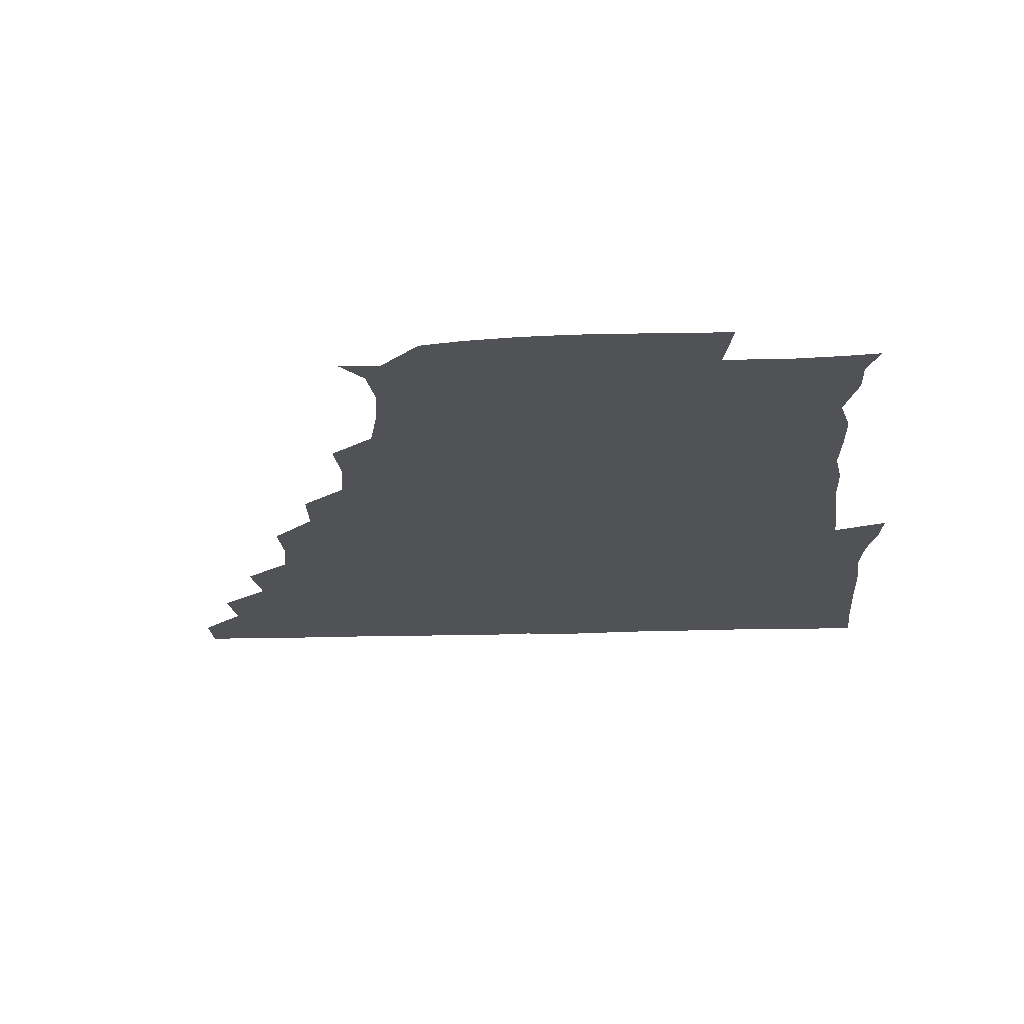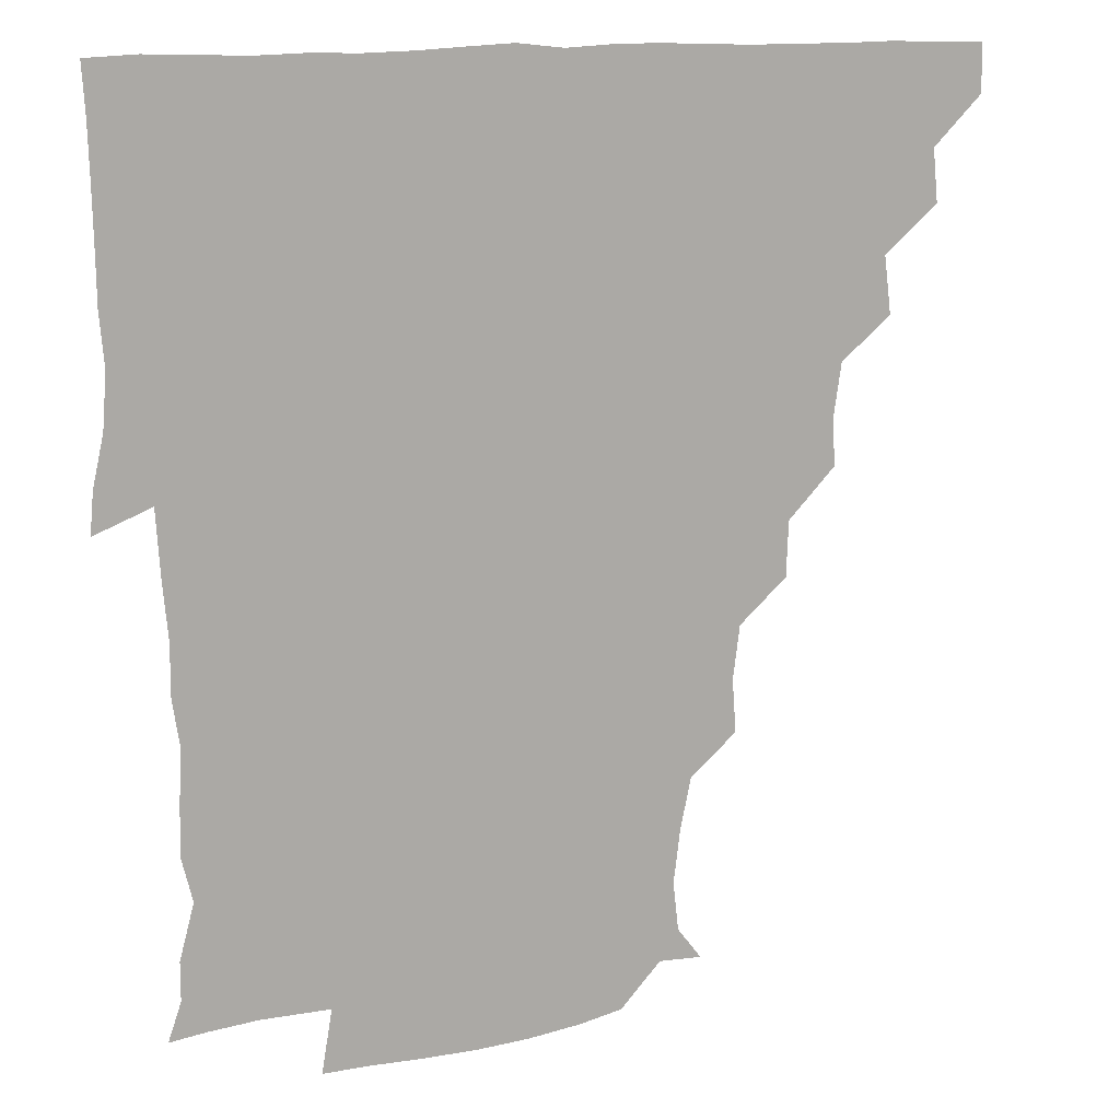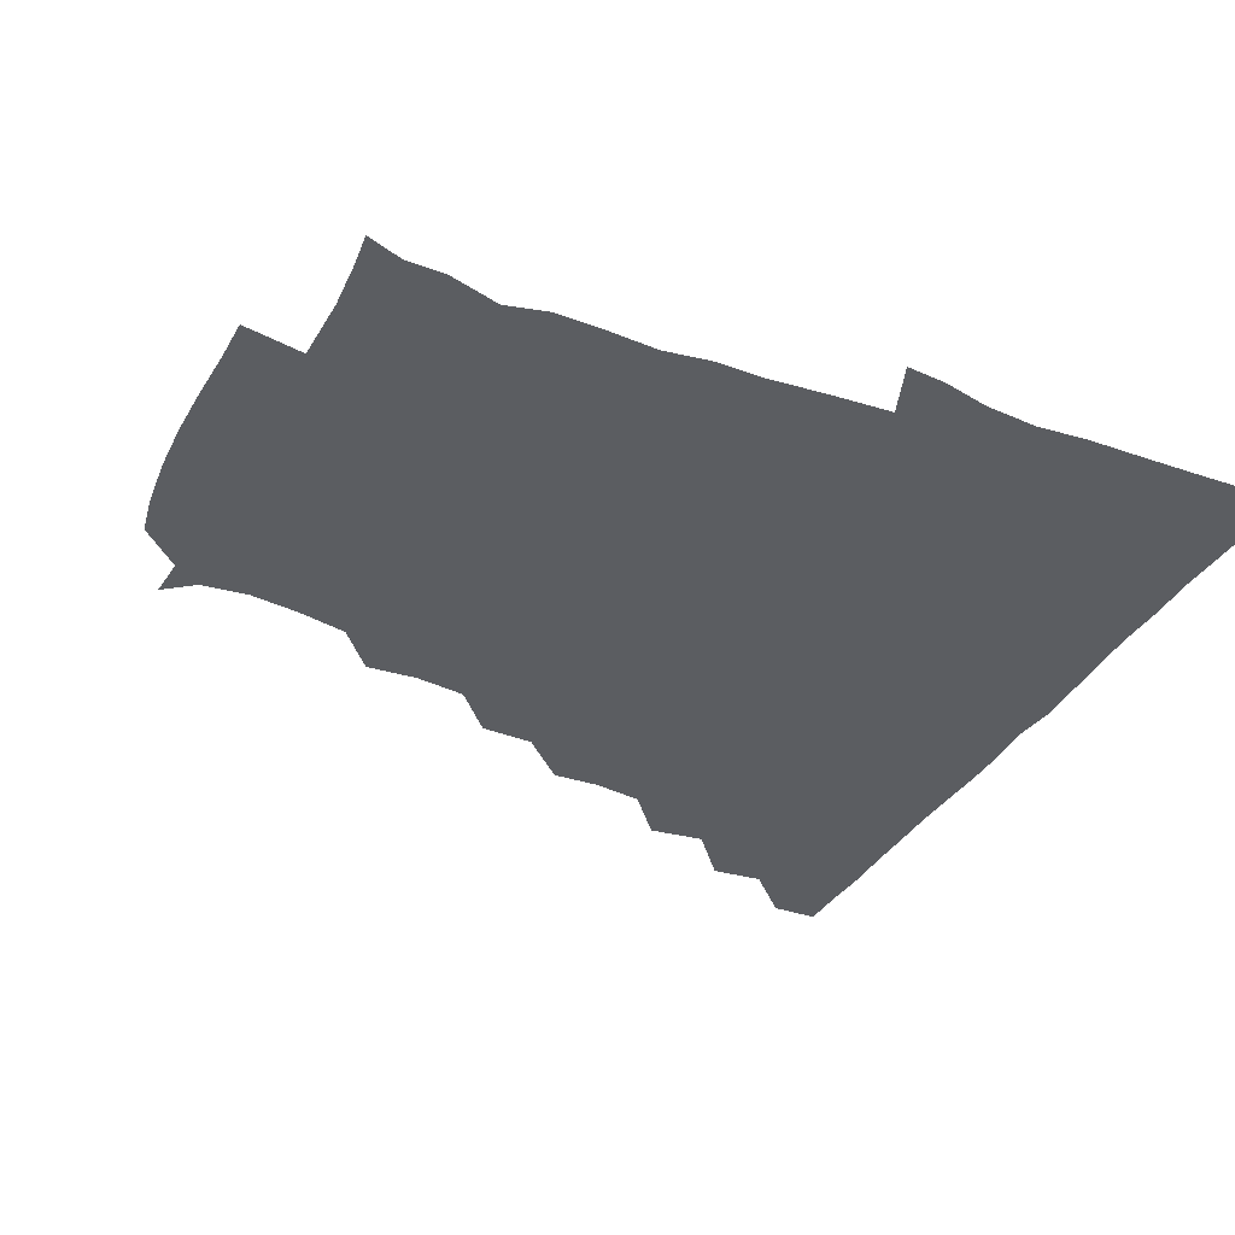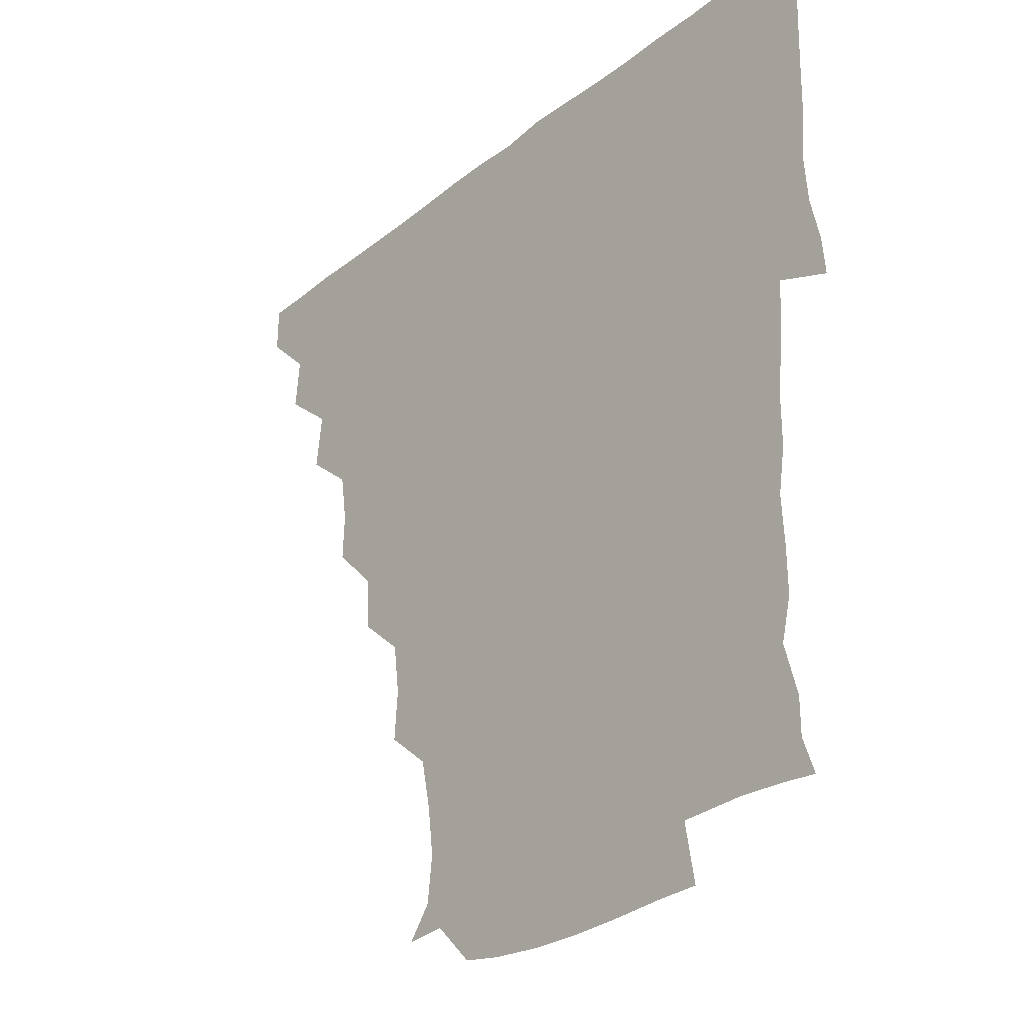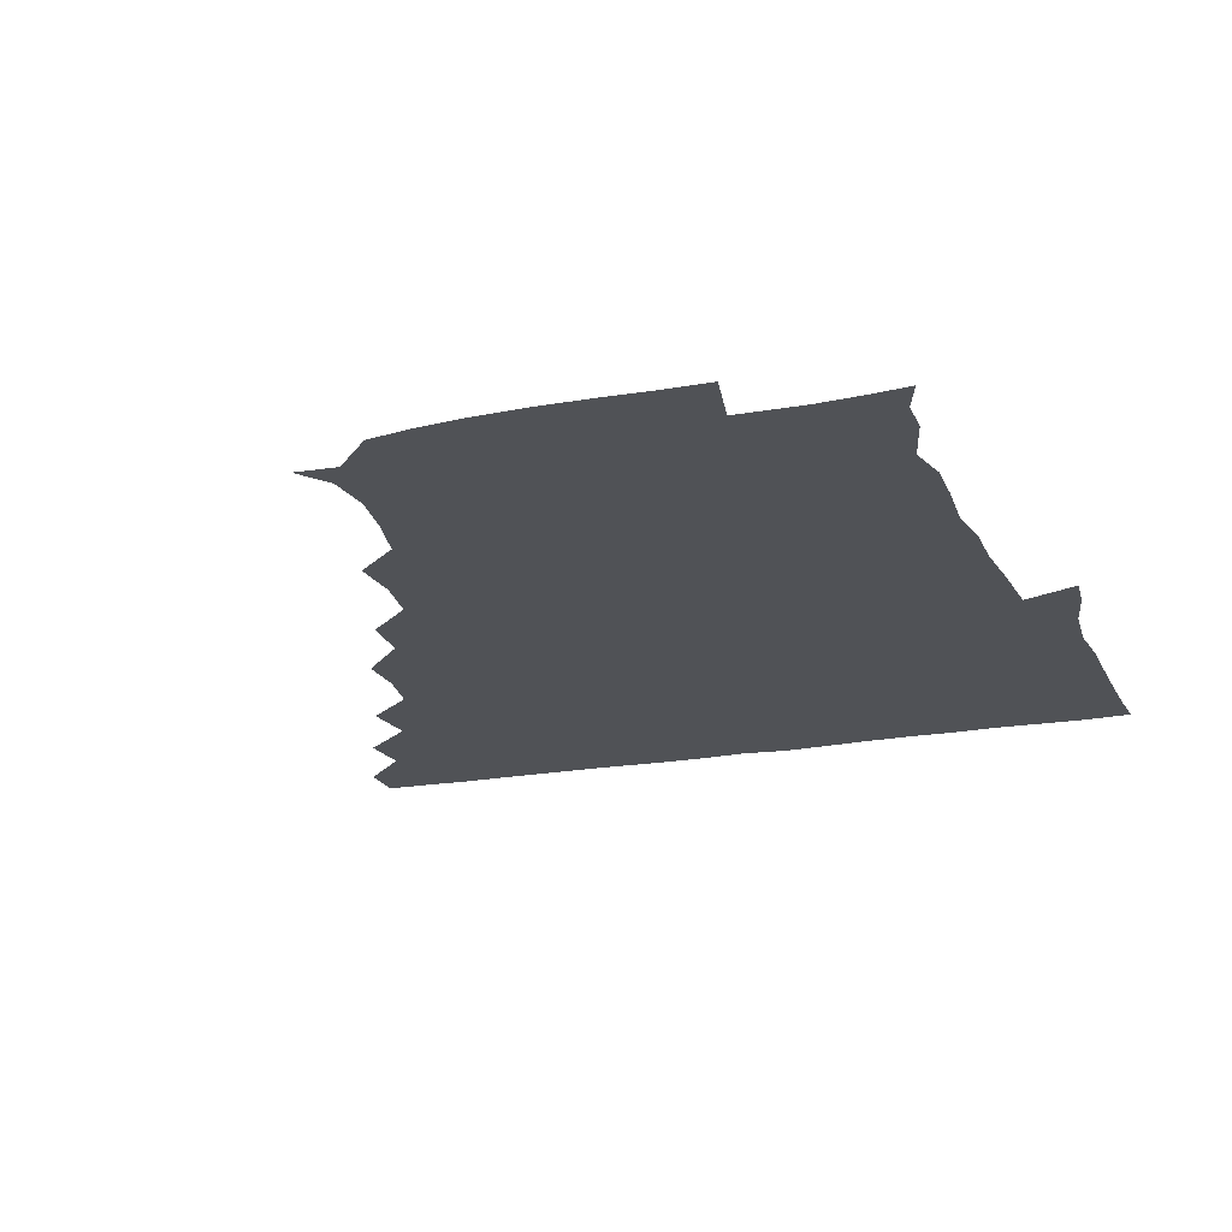
<metadata>
{"format":"obj","ext":"obj","renderer":"f3d","projection":"perspective","resolution":1024,"background":"white","views":[{"elev":-21.0,"azim":3.3,"up":"+Z"},{"elev":13.1,"azim":156.3,"up":"+Y"},{"elev":-35.5,"azim":64.1,"up":"+Z"},{"elev":-29.2,"azim":49.5,"up":"+Y"},{"elev":-20.6,"azim":18.6,"up":"+Z"}]}
</metadata>
<code>
v 435.9 420.7 0
v 436.1 435.8 0
v 450 388.7 0
v 451.6 405.3 0
v 451.8 420.9 0
v 451.2 435.9 0
v 465 356.4 0
v 467.2 374.4 0
v 467.3 391.5 0
v 466.4 406 0
v 466.3 420.9 0
v 466.1 436.5 0
v 482.8 311.9 0
v 483.4 327.2 0
v 481 343.2 0
v 481.6 360.7 0
v 482.2 376.7 0
v 482 391.7 0
v 481.4 406.1 0
v 481 421.1 0
v 481 436.2 0
v 498.4 279.4 0
v 497.8 296.6 0
v 496.1 312.8 0
v 498.9 333.4 0
v 495.9 345.7 0
v 497.2 362.2 0
v 496.7 376.6 0
v 496.4 391.2 0
v 496.4 406 0
v 496.3 420.6 0
v 496 436.2 0
v 514.6 233 0
v 515.8 249.5 0
v 513.6 266.1 0
v 512.6 285.3 0
v 511.7 300.1 0
v 512.1 317.3 0
v 512.5 333.3 0
v 510.9 346 0
v 512.2 362.6 0
v 511.5 376.5 0
v 511.3 391.2 0
v 511.2 406 0
v 511.1 420.9 0
v 511.1 436.2 0
v 525.5 162.8 0
v 533.1 172.9 0
v 534.9 188 0
v 532.8 204.3 0
v 529.4 220.6 0
v 529.2 240.2 0
v 527.8 254.9 0
v 527.3 271.3 0
v 526.6 285.9 0
v 527.1 302.8 0
v 526.6 316.7 0
v 526.4 332 0
v 526.5 346.9 0
v 526.6 361.8 0
v 526.5 376.4 0
v 526 391.1 0
v 526.2 405.9 0
v 526.1 420.8 0
v 526.2 436.5 0
v 539.2 163.6 0
v 545.9 179.6 0
v 545.3 195.7 0
v 543.4 208.8 0
v 542.7 226.2 0
v 543.1 243.3 0
v 542.2 256.8 0
v 541.4 271 0
v 541.7 287 0
v 541.5 302.6 0
v 541.6 317.3 0
v 541.5 332.1 0
v 541.4 346.8 0
v 542.1 362.4 0
v 541.6 376.3 0
v 541.3 391 0
v 541.2 405.8 0
v 540.9 421.5 0
v 540.9 437.1 0
v 552.1 150.2 0
v 557.2 165.3 0
v 558.9 182.7 0
v 557.1 198.2 0
v 558.5 212 0
v 556.7 228.7 0
v 557.4 243.1 0
v 556.6 257.3 0
v 556.7 272.9 0
v 556.9 288 0
v 556.4 301.6 0
v 556.3 317.3 0
v 556.5 332.1 0
v 556.2 346.3 0
v 556.4 361.9 0
v 556.2 376.2 0
v 556.1 391 0
v 556.5 405.5 0
v 556.4 420.3 0
v 555.5 437.1 0
v 565.6 147.7 0
v 572.8 168.1 0
v 573 183.6 0
v 571.3 196.6 0
v 571.7 215 0
v 571.5 227 0
v 571.9 242.4 0
v 571.5 257.1 0
v 571.3 272.5 0
v 571.2 288 0
v 571.9 302.9 0
v 571 315.6 0
v 571.1 331.7 0
v 571.1 346.4 0
v 571.2 361.5 0
v 571.2 376.2 0
v 571.2 390.9 0
v 571.4 405.6 0
v 571.2 420.4 0
v 570.8 436.2 0
v 582.3 145.9 0
v 586.7 168.4 0
v 586.6 183.8 0
v 587.8 196.8 0
v 585.5 213.4 0
v 586.4 225.7 0
v 585.9 243.2 0
v 586.2 258 0
v 586.5 272.6 0
v 586.1 287 0
v 586.2 303.1 0
v 586.4 317.5 0
v 586.4 332.7 0
v 586.3 346.9 0
v 586.4 361.6 0
v 586.4 376.3 0
v 586.4 390.9 0
v 586.3 405.4 0
v 585.9 420.9 0
v 585.4 437.8 0
v 599.3 145.2 0
v 600.8 168.3 0
v 600.7 184.2 0
v 601.5 199.9 0
v 601.4 213 0
v 602.1 227.5 0
v 601 243 0
v 600.6 257.7 0
v 601.1 272.6 0
v 601.1 287.7 0
v 601 302.8 0
v 601.3 316.7 0
v 601.1 331.9 0
v 601.1 346.3 0
v 601.2 361.6 0
v 601.4 376.4 0
v 601.4 391 0
v 601.1 406 0
v 600.9 420.8 0
v 599.7 437.1 0
v 616.4 145.5 0
v 615.1 168.2 0
v 615.7 184.3 0
v 615.8 197.7 0
v 616 213.2 0
v 616 229.1 0
v 615.8 244.3 0
v 616.2 257.3 0
v 615.5 273.2 0
v 615.9 287.7 0
v 615.7 302.9 0
v 616.2 317.9 0
v 616.1 332 0
v 616.1 347 0
v 616.2 361.7 0
v 616.4 376.6 0
v 616.3 391.1 0
v 616.4 405.7 0
v 615.8 421.1 0
v 614.7 436.2 0
v 633.4 146.1 0
v 630 166.9 0
v 629.9 183.2 0
v 630.4 197.7 0
v 630.3 213.9 0
v 630.3 229.3 0
v 630.2 243 0
v 631 258.4 0
v 630.6 272.5 0
v 630.7 287.4 0
v 630.7 301.8 0
v 630.7 317.9 0
v 631 332.5 0
v 630.9 346.8 0
v 631 362.1 0
v 631.2 376.7 0
v 631.1 391.2 0
v 631.3 405.9 0
v 631.3 420.6 0
v 630.2 435.8 0
v 647.2 146.1 0
v 643.9 165.6 0
v 644.1 182.6 0
v 644.5 198.4 0
v 644.6 214.1 0
v 644.4 229.5 0
v 645 242.5 0
v 644.8 258.9 0
v 645.5 272.7 0
v 645.6 287.4 0
v 645.8 301.7 0
v 645.1 317.7 0
v 645.3 333.2 0
v 645.9 346.7 0
v 646 361.3 0
v 646 376.8 0
v 646.5 391.8 0
v 646.6 405.9 0
v 646.4 420.4 0
v 645 436.1 0
v 665.5 165.9 0
v 660.1 181.8 0
v 659.2 196.6 0
v 658 213.3 0
v 658.7 228.1 0
v 659.5 241.9 0
v 659.2 257.2 0
v 659.7 272.4 0
v 659.6 288 0
v 659.9 303.6 0
v 660.2 317.9 0
v 660 332.6 0
v 660.3 347.6 0
v 660.6 361.9 0
v 660.7 377 0
v 661 391.6 0
v 661.1 406.1 0
v 661.2 420.8 0
v 661 435.6 0
v 681 164.8 0
v 674.3 180.9 0
v 672.7 196.2 0
v 671.5 210.6 0
v 672.4 225.9 0
v 672.6 240.8 0
v 673.2 255 0
v 673.3 271.5 0
v 673.4 287.1 0
v 674.2 302.6 0
v 674.9 318.6 0
v 674.2 332.7 0
v 673.9 347.9 0
v 674.3 363.2 0
v 675.1 377.2 0
v 675.5 392.1 0
v 675.9 406.2 0
v 676 420.7 0
v 676 436.1 0
v 692.3 163.6 0
v 688.2 175.2 0
v 688.2 187.1 0
v 683.7 204 0
v 687 217.3 0
v 686.8 232.5 0
v 685.9 248.8 0
v 688.1 263.4 0
v 688.1 279.5 0
v 689.6 296.2 0
v 691 317.3 0
v 688.5 332.1 0
v 688.2 345.6 0
v 688.5 360.7 0
v 689 376.5 0
v 689.3 392 0
v 690.3 406.3 0
v 690.5 420.6 0
v 690.8 436.6 0
v 708.6 310.5 0
v 707.5 323.1 0
v 704.1 338.4 0
v 702.8 355 0
v 704.2 371.2 0
v 704.5 388.1 0
v 704.8 405.2 0
v 705.3 420.8 0
v 706.3 435.8 0
f 4 5 1
f 1 5 2
f 5 6 2
f 8 9 3
f 3 9 4
f 9 10 4
f 4 10 5
f 10 11 5
f 5 11 6
f 11 12 6
f 15 16 7
f 7 16 8
f 16 17 8
f 8 17 9
f 17 18 9
f 9 18 10
f 18 19 10
f 10 19 11
f 19 20 11
f 11 20 12
f 20 21 12
f 23 24 13
f 13 24 14
f 24 25 14
f 14 25 15
f 25 26 15
f 15 26 16
f 26 27 16
f 16 27 17
f 27 28 17
f 17 28 18
f 28 29 18
f 18 29 19
f 29 30 19
f 19 30 20
f 30 31 20
f 20 31 21
f 31 32 21
f 35 36 22
f 22 36 23
f 36 37 23
f 23 37 24
f 37 38 24
f 24 38 25
f 38 39 25
f 25 39 26
f 39 40 26
f 26 40 27
f 40 41 27
f 27 41 28
f 41 42 28
f 28 42 29
f 42 43 29
f 29 43 30
f 43 44 30
f 30 44 31
f 44 45 31
f 31 45 32
f 45 46 32
f 51 52 33
f 33 52 34
f 52 53 34
f 34 53 35
f 53 54 35
f 35 54 36
f 54 55 36
f 36 55 37
f 55 56 37
f 37 56 38
f 56 57 38
f 38 57 39
f 57 58 39
f 39 58 40
f 58 59 40
f 40 59 41
f 59 60 41
f 41 60 42
f 60 61 42
f 42 61 43
f 61 62 43
f 43 62 44
f 62 63 44
f 44 63 45
f 63 64 45
f 45 64 46
f 64 65 46
f 47 66 48
f 66 67 48
f 48 67 49
f 67 68 49
f 49 68 50
f 68 69 50
f 50 69 51
f 69 70 51
f 51 70 52
f 70 71 52
f 52 71 53
f 71 72 53
f 53 72 54
f 72 73 54
f 54 73 55
f 73 74 55
f 55 74 56
f 74 75 56
f 56 75 57
f 75 76 57
f 57 76 58
f 76 77 58
f 58 77 59
f 77 78 59
f 59 78 60
f 78 79 60
f 60 79 61
f 79 80 61
f 61 80 62
f 80 81 62
f 62 81 63
f 81 82 63
f 63 82 64
f 82 83 64
f 64 83 65
f 83 84 65
f 85 86 66
f 66 86 67
f 86 87 67
f 67 87 68
f 87 88 68
f 68 88 69
f 88 89 69
f 69 89 70
f 89 90 70
f 70 90 71
f 90 91 71
f 71 91 72
f 91 92 72
f 72 92 73
f 92 93 73
f 73 93 74
f 93 94 74
f 74 94 75
f 94 95 75
f 75 95 76
f 95 96 76
f 76 96 77
f 96 97 77
f 77 97 78
f 97 98 78
f 78 98 79
f 98 99 79
f 79 99 80
f 99 100 80
f 80 100 81
f 100 101 81
f 81 101 82
f 101 102 82
f 82 102 83
f 102 103 83
f 83 103 84
f 103 104 84
f 85 105 86
f 105 106 86
f 86 106 87
f 106 107 87
f 87 107 88
f 107 108 88
f 88 108 89
f 108 109 89
f 89 109 90
f 109 110 90
f 90 110 91
f 110 111 91
f 91 111 92
f 111 112 92
f 92 112 93
f 112 113 93
f 93 113 94
f 113 114 94
f 94 114 95
f 114 115 95
f 95 115 96
f 115 116 96
f 96 116 97
f 116 117 97
f 97 117 98
f 117 118 98
f 98 118 99
f 118 119 99
f 99 119 100
f 119 120 100
f 100 120 101
f 120 121 101
f 101 121 102
f 121 122 102
f 102 122 103
f 122 123 103
f 103 123 104
f 123 124 104
f 105 125 106
f 125 126 106
f 106 126 107
f 126 127 107
f 107 127 108
f 127 128 108
f 108 128 109
f 128 129 109
f 109 129 110
f 129 130 110
f 110 130 111
f 130 131 111
f 111 131 112
f 131 132 112
f 112 132 113
f 132 133 113
f 113 133 114
f 133 134 114
f 114 134 115
f 134 135 115
f 115 135 116
f 135 136 116
f 116 136 117
f 136 137 117
f 117 137 118
f 137 138 118
f 118 138 119
f 138 139 119
f 119 139 120
f 139 140 120
f 120 140 121
f 140 141 121
f 121 141 122
f 141 142 122
f 122 142 123
f 142 143 123
f 123 143 124
f 143 144 124
f 125 145 126
f 145 146 126
f 126 146 127
f 146 147 127
f 127 147 128
f 147 148 128
f 128 148 129
f 148 149 129
f 129 149 130
f 149 150 130
f 130 150 131
f 150 151 131
f 131 151 132
f 151 152 132
f 132 152 133
f 152 153 133
f 133 153 134
f 153 154 134
f 134 154 135
f 154 155 135
f 135 155 136
f 155 156 136
f 136 156 137
f 156 157 137
f 137 157 138
f 157 158 138
f 138 158 139
f 158 159 139
f 139 159 140
f 159 160 140
f 140 160 141
f 160 161 141
f 141 161 142
f 161 162 142
f 142 162 143
f 162 163 143
f 143 163 144
f 163 164 144
f 145 165 146
f 165 166 146
f 146 166 147
f 166 167 147
f 147 167 148
f 167 168 148
f 148 168 149
f 168 169 149
f 149 169 150
f 169 170 150
f 150 170 151
f 170 171 151
f 151 171 152
f 171 172 152
f 152 172 153
f 172 173 153
f 153 173 154
f 173 174 154
f 154 174 155
f 174 175 155
f 155 175 156
f 175 176 156
f 156 176 157
f 176 177 157
f 157 177 158
f 177 178 158
f 158 178 159
f 178 179 159
f 159 179 160
f 179 180 160
f 160 180 161
f 180 181 161
f 161 181 162
f 181 182 162
f 162 182 163
f 182 183 163
f 163 183 164
f 183 184 164
f 165 185 166
f 185 186 166
f 166 186 167
f 186 187 167
f 167 187 168
f 187 188 168
f 168 188 169
f 188 189 169
f 169 189 170
f 189 190 170
f 170 190 171
f 190 191 171
f 171 191 172
f 191 192 172
f 172 192 173
f 192 193 173
f 173 193 174
f 193 194 174
f 174 194 175
f 194 195 175
f 175 195 176
f 195 196 176
f 176 196 177
f 196 197 177
f 177 197 178
f 197 198 178
f 178 198 179
f 198 199 179
f 179 199 180
f 199 200 180
f 180 200 181
f 200 201 181
f 181 201 182
f 201 202 182
f 182 202 183
f 202 203 183
f 183 203 184
f 203 204 184
f 185 205 186
f 205 206 186
f 186 206 187
f 206 207 187
f 187 207 188
f 207 208 188
f 188 208 189
f 208 209 189
f 189 209 190
f 209 210 190
f 190 210 191
f 210 211 191
f 191 211 192
f 211 212 192
f 192 212 193
f 212 213 193
f 193 213 194
f 213 214 194
f 194 214 195
f 214 215 195
f 195 215 196
f 215 216 196
f 196 216 197
f 216 217 197
f 197 217 198
f 217 218 198
f 198 218 199
f 218 219 199
f 199 219 200
f 219 220 200
f 200 220 201
f 220 221 201
f 201 221 202
f 221 222 202
f 202 222 203
f 222 223 203
f 203 223 204
f 223 224 204
f 206 225 207
f 225 226 207
f 207 226 208
f 226 227 208
f 208 227 209
f 227 228 209
f 209 228 210
f 228 229 210
f 210 229 211
f 229 230 211
f 211 230 212
f 230 231 212
f 212 231 213
f 231 232 213
f 213 232 214
f 232 233 214
f 214 233 215
f 233 234 215
f 215 234 216
f 234 235 216
f 216 235 217
f 235 236 217
f 217 236 218
f 236 237 218
f 218 237 219
f 237 238 219
f 219 238 220
f 238 239 220
f 220 239 221
f 239 240 221
f 221 240 222
f 240 241 222
f 222 241 223
f 241 242 223
f 223 242 224
f 242 243 224
f 225 244 226
f 244 245 226
f 226 245 227
f 245 246 227
f 227 246 228
f 246 247 228
f 228 247 229
f 247 248 229
f 229 248 230
f 248 249 230
f 230 249 231
f 249 250 231
f 231 250 232
f 250 251 232
f 232 251 233
f 251 252 233
f 233 252 234
f 252 253 234
f 234 253 235
f 253 254 235
f 235 254 236
f 254 255 236
f 236 255 237
f 255 256 237
f 237 256 238
f 256 257 238
f 238 257 239
f 257 258 239
f 239 258 240
f 258 259 240
f 240 259 241
f 259 260 241
f 241 260 242
f 260 261 242
f 242 261 243
f 261 262 243
f 244 263 245
f 263 264 245
f 245 264 246
f 264 265 246
f 246 265 247
f 265 266 247
f 247 266 248
f 266 267 248
f 248 267 249
f 267 268 249
f 249 268 250
f 268 269 250
f 250 269 251
f 269 270 251
f 251 270 252
f 270 271 252
f 252 271 253
f 271 272 253
f 253 272 254
f 272 273 254
f 254 273 255
f 273 274 255
f 255 274 256
f 274 275 256
f 256 275 257
f 275 276 257
f 257 276 258
f 276 277 258
f 258 277 259
f 277 278 259
f 259 278 260
f 278 279 260
f 260 279 261
f 279 280 261
f 261 280 262
f 280 281 262
f 273 282 274
f 282 283 274
f 274 283 275
f 283 284 275
f 275 284 276
f 284 285 276
f 276 285 277
f 285 286 277
f 277 286 278
f 286 287 278
f 278 287 279
f 287 288 279
f 279 288 280
f 288 289 280
f 280 289 281
f 289 290 281

</code>
